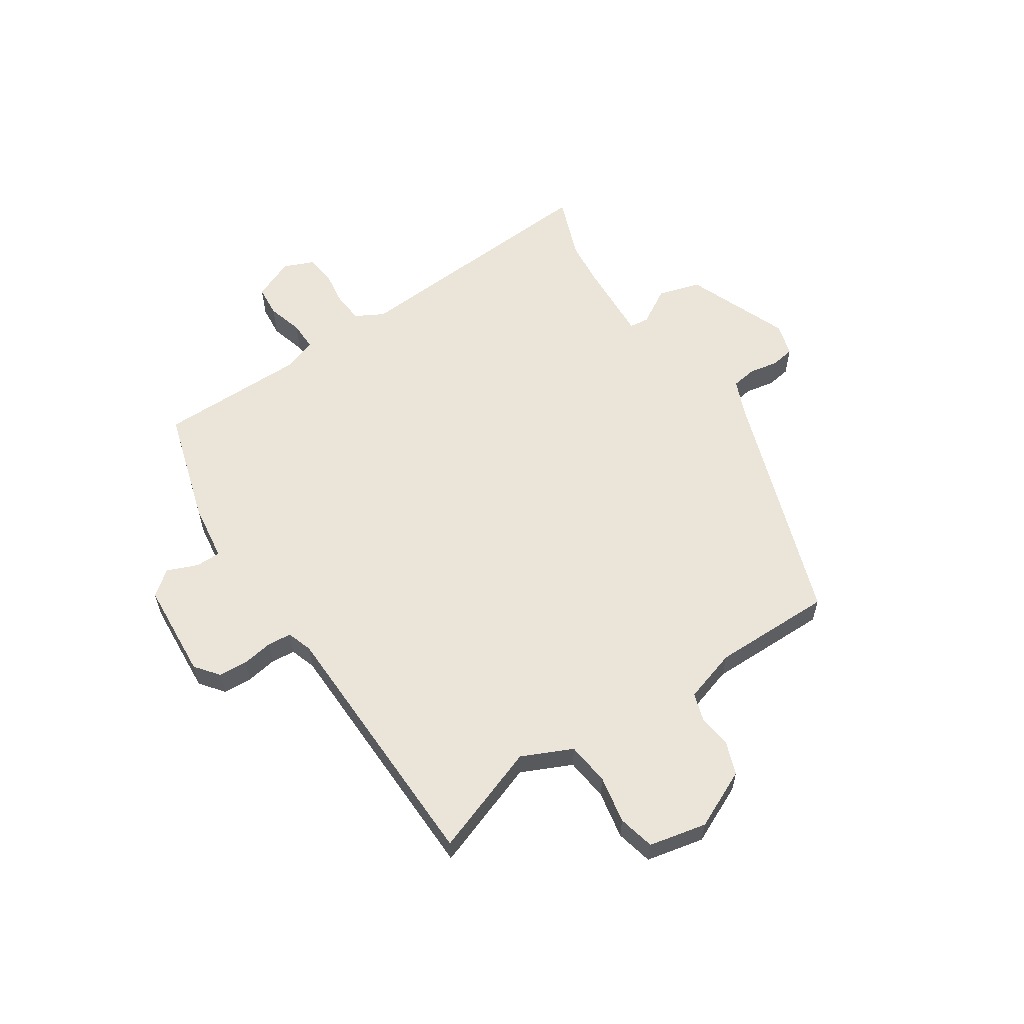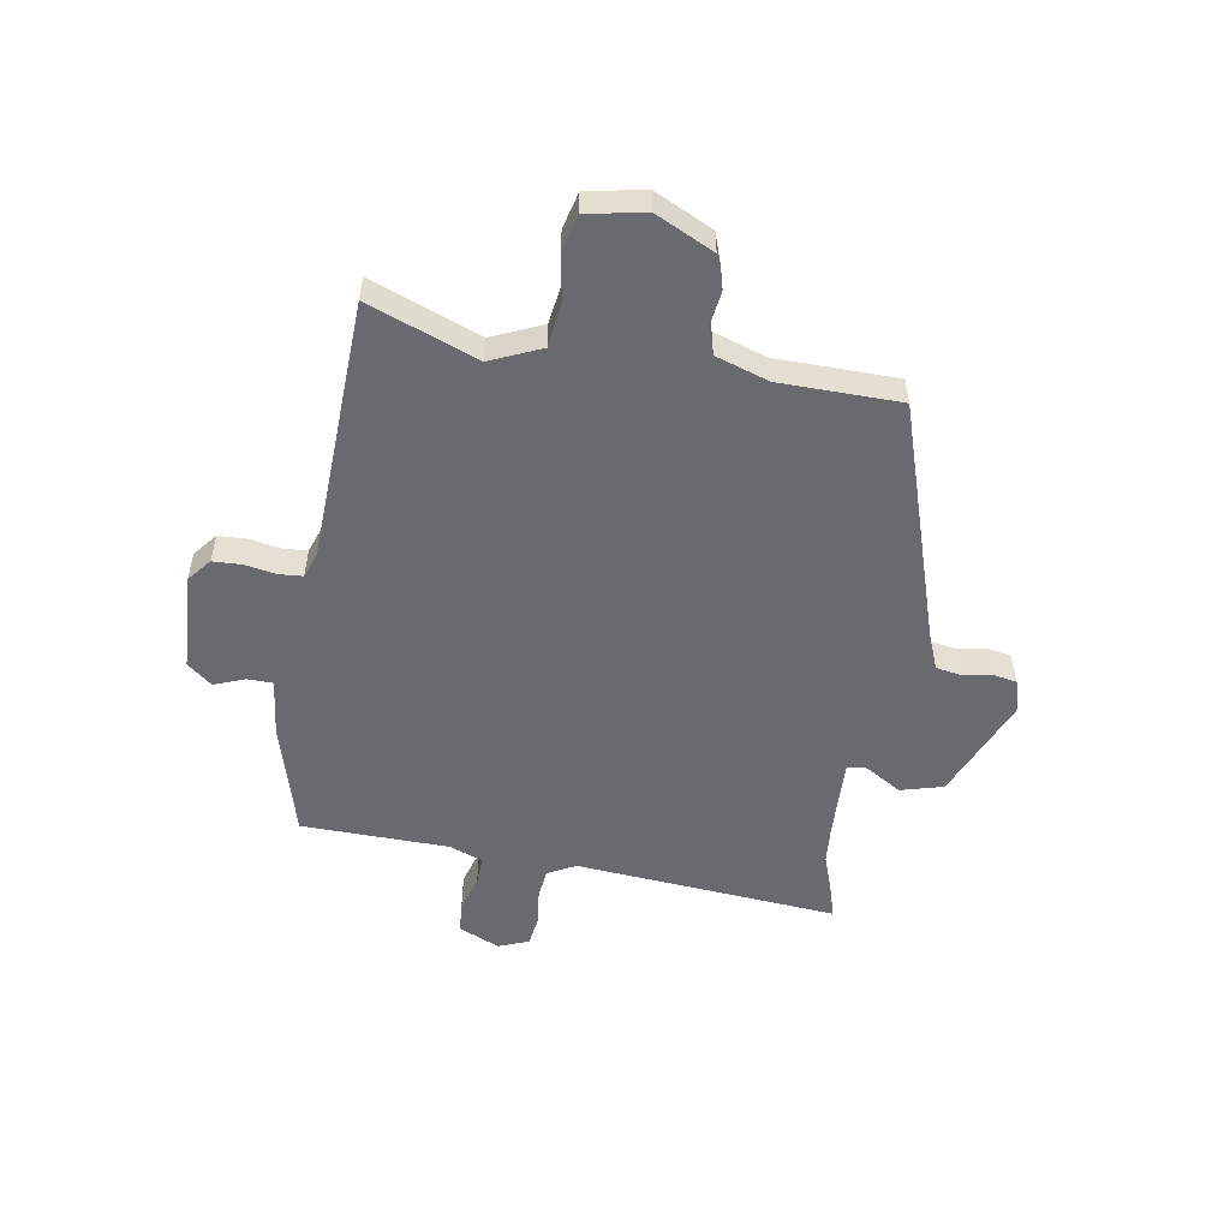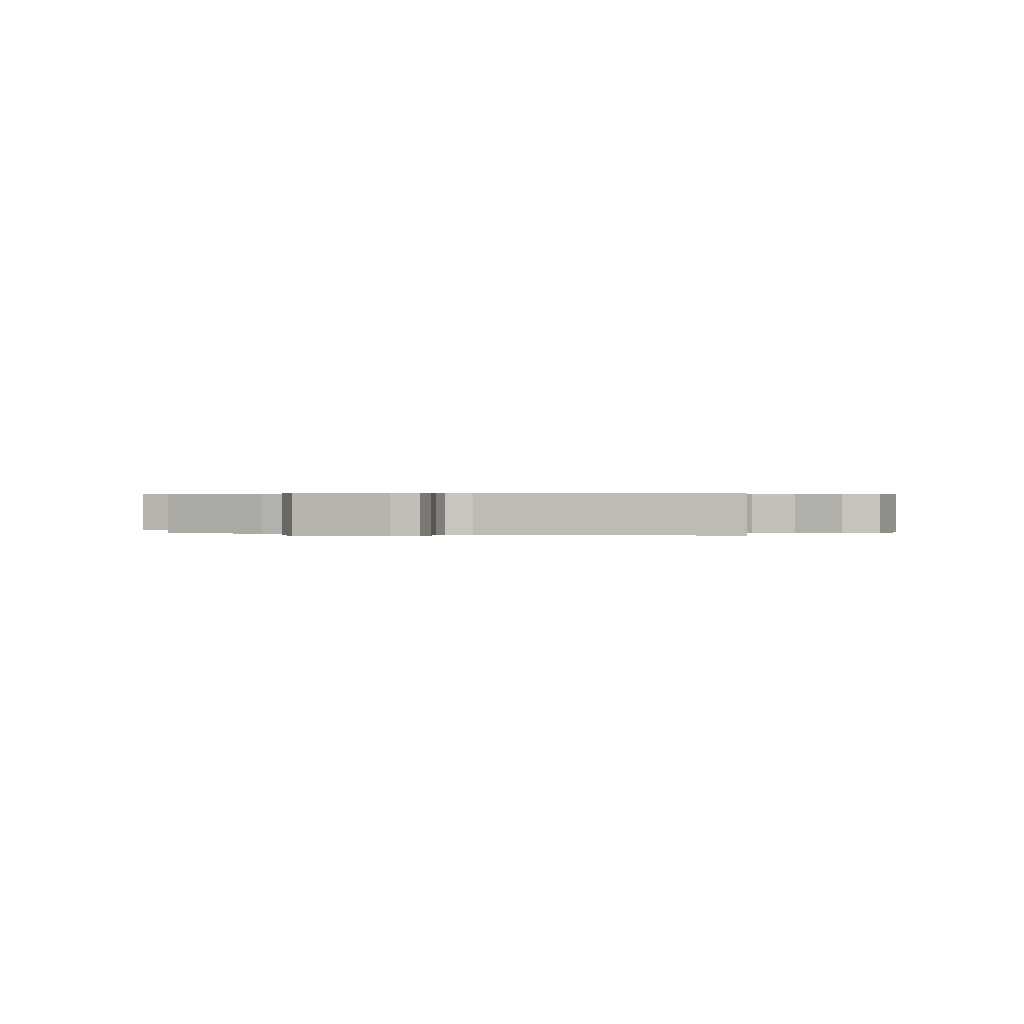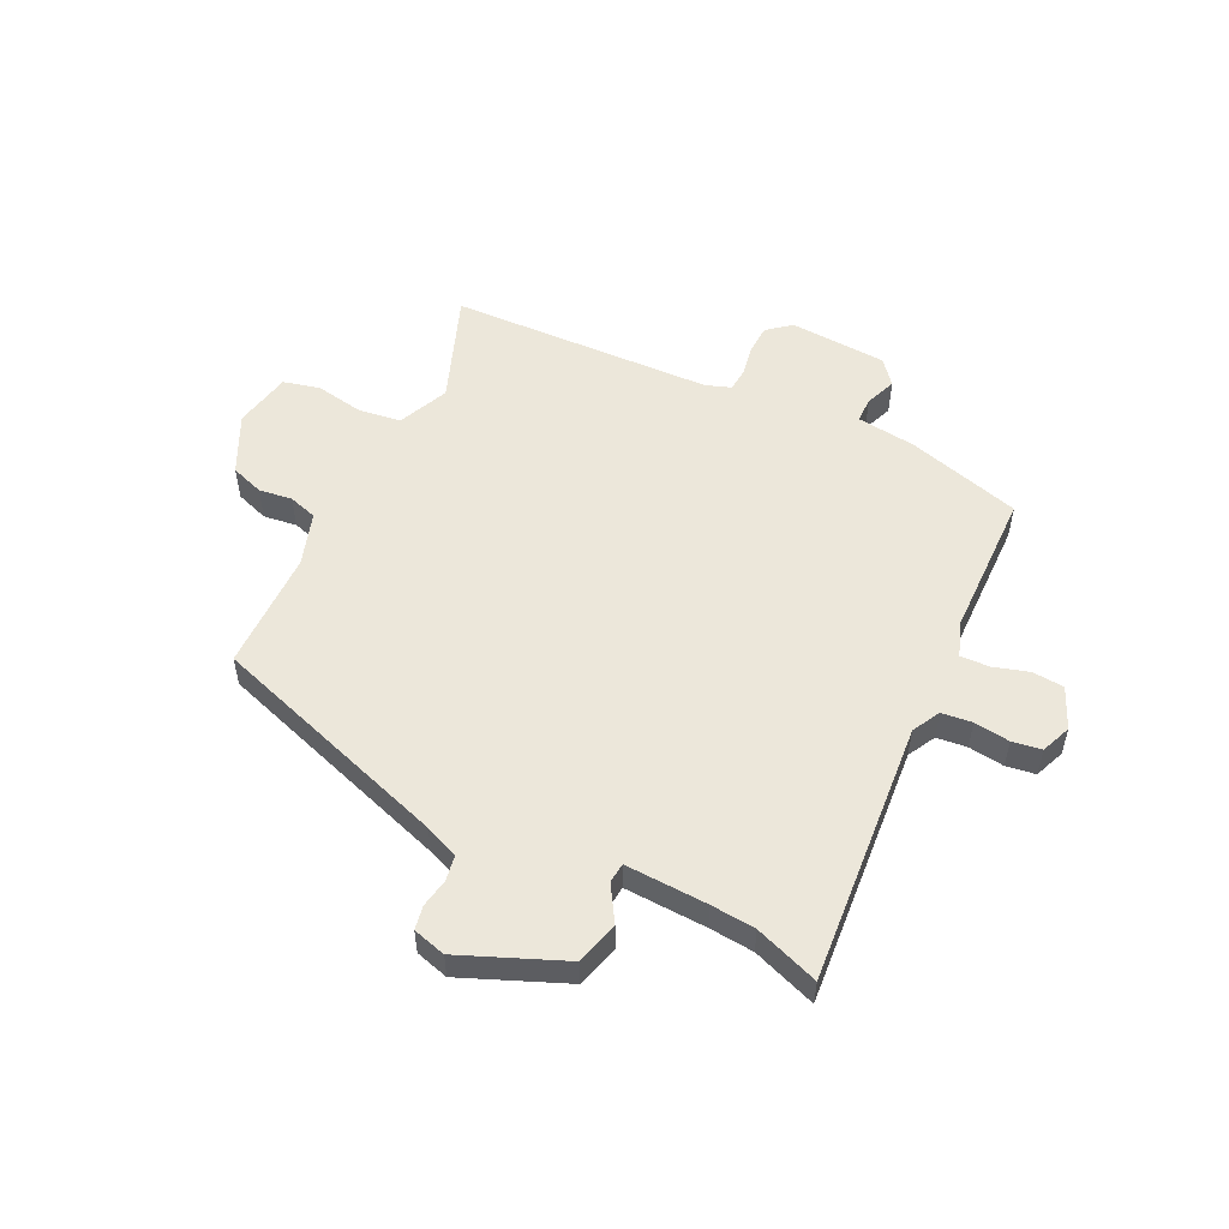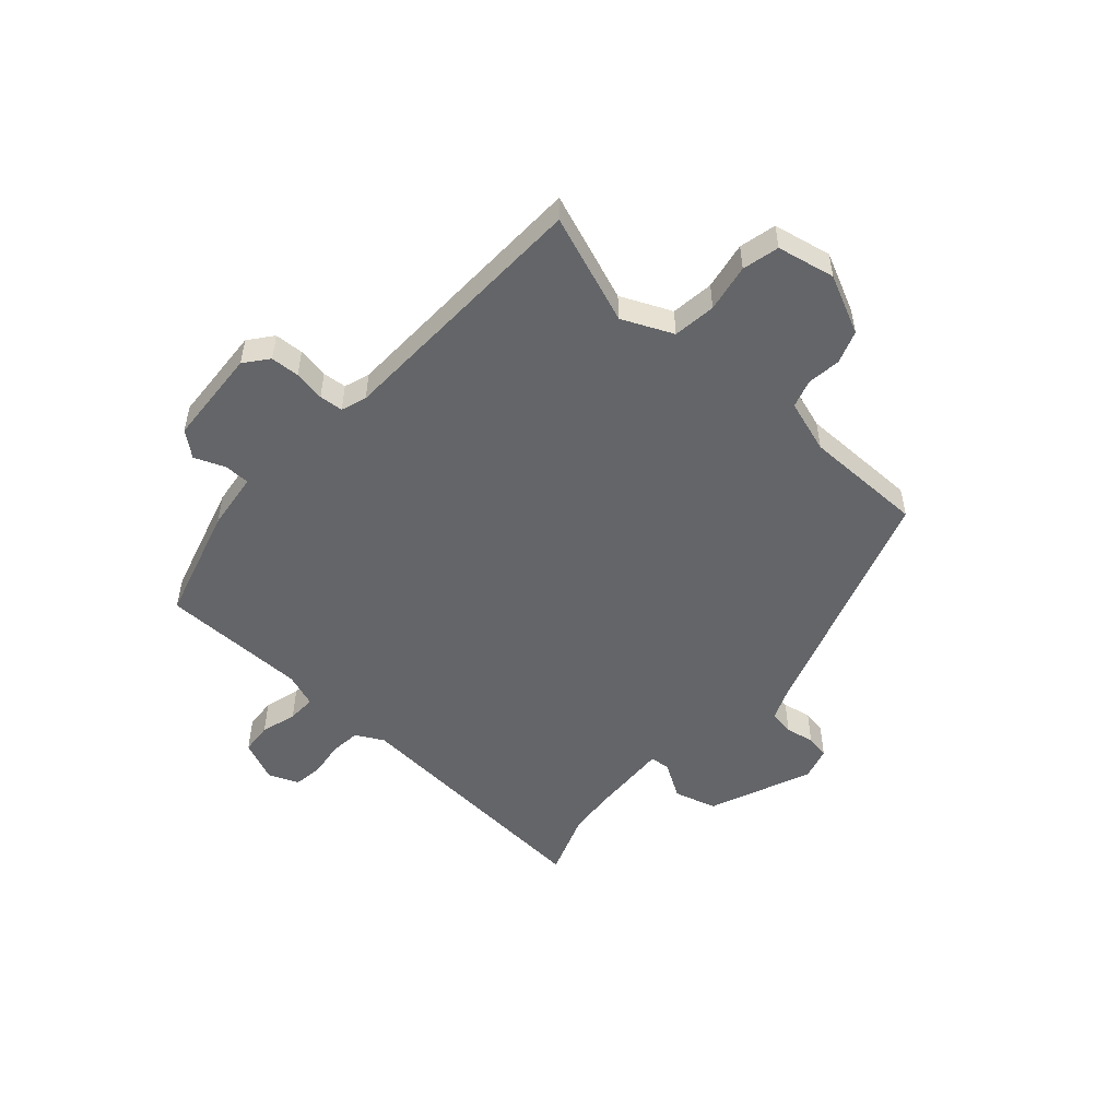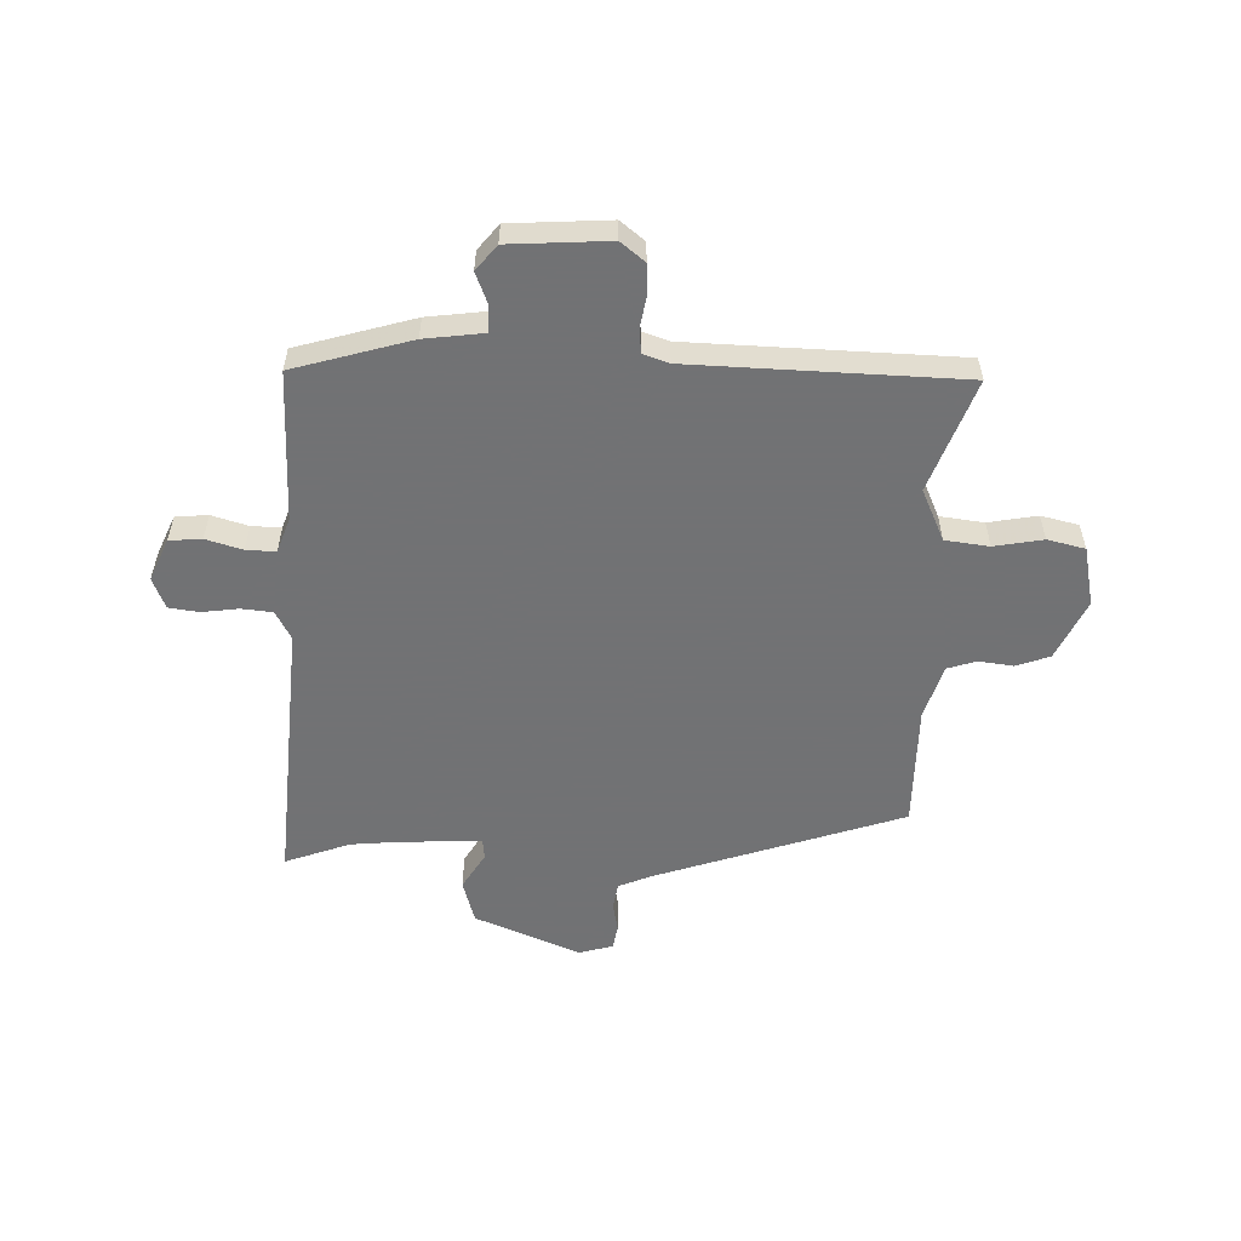
<metadata>
{"format":"obj","ext":"obj","renderer":"f3d","projection":"perspective","resolution":1024,"background":"white","views":[{"elev":58.8,"azim":-123.5,"up":"+Y"},{"elev":-53.0,"azim":-100.5,"up":"+Y"},{"elev":0.4,"azim":-165.5,"up":"+Y"},{"elev":53.6,"azim":25.1,"up":"+Y"},{"elev":-51.6,"azim":-132.3,"up":"+Y"},{"elev":-55.6,"azim":177.9,"up":"+Y"}]}
</metadata>
<code>
v -0.54 0.07 -0.457
v -0.47 0.07 -0.263
v -0.511 0.07 -0.174
v -0.587 0.07 -0.165
v -0.671 0.07 -0.181
v -0.736 0.07 -0.166
v -0.758 0.07 -0.064
v -0.71 0.07 0.04
v -0.652 0.07 0.061
v -0.593 0.07 0.054
v -0.543 0.07 0.07
v -0.514 0.07 0.164
v -0.515 0.07 0.377
v -0.091 0.07 0.523
v -0.032 0.07 0.548
v -0.025 0.07 0.593
v -0.035 0.07 0.644
v -0.028 0.07 0.686
v 0.03 0.07 0.703
v 0.213 0.07 0.63
v 0.235 0.07 0.555
v 0.197 0.07 0.491
v 0.201 0.07 0.456
v 0.346 0.07 0.464
v 0.425 0.07 0.472
v 0.537 0.07 0.514
v 0.506 0.07 0.049
v 0.533 0.07 0
v 0.587 0.07 -0.005
v 0.65 0.07 0.004
v 0.702 0.07 -0.003
v 0.724 0.07 -0.056
v 0.693 0.07 -0.129
v 0.637 0.07 -0.134
v 0.574 0.07 -0.116
v 0.523 0.07 -0.115
v 0.502 0.07 -0.175
v 0.501 0.07 -0.435
v 0.299 0.07 -0.495
v 0.196 0.07 -0.509
v 0.196 0.07 -0.554
v 0.218 0.07 -0.608
v 0.183 0.07 -0.652
v 0.011 0.07 -0.664
v -0.031 0.07 -0.631
v -0.034 0.07 -0.58
v -0.025 0.07 -0.525
v -0.029 0.07 -0.483
v -0.074 0.07 -0.468
v -0.54 0 -0.457
v -0.47 0 -0.263
v -0.511 0 -0.174
v -0.587 0 -0.165
v -0.671 0 -0.181
v -0.736 0 -0.166
v -0.758 0 -0.064
v -0.71 0 0.04
v -0.652 0 0.061
v -0.593 0 0.054
v -0.543 0 0.07
v -0.514 0 0.164
v -0.515 0 0.377
v -0.091 0 0.523
v -0.032 0 0.548
v -0.025 0 0.593
v -0.035 0 0.644
v -0.028 0 0.686
v 0.03 0 0.703
v 0.213 0 0.63
v 0.235 0 0.555
v 0.197 0 0.491
v 0.201 0 0.456
v 0.346 0 0.464
v 0.425 0 0.472
v 0.537 0 0.514
v 0.506 0 0.049
v 0.533 0 0
v 0.587 0 -0.005
v 0.65 0 0.004
v 0.702 0 -0.003
v 0.724 0 -0.056
v 0.693 0 -0.129
v 0.637 0 -0.134
v 0.574 0 -0.116
v 0.523 0 -0.115
v 0.502 0 -0.175
v 0.501 0 -0.435
v 0.299 0 -0.495
v 0.196 0 -0.509
v 0.196 0 -0.554
v 0.218 0 -0.608
v 0.183 0 -0.652
v 0.011 0 -0.664
v -0.031 0 -0.631
v -0.034 0 -0.58
v -0.025 0 -0.525
v -0.029 0 -0.483
v -0.074 0 -0.468
f 44 45 46 47
f 44 47 48
f 41 42 43 44
f 40 41 44 48
f 37 38 39 40
f 36 37 40 48
f 32 33 34 35
f 32 35 36
f 29 30 31 32
f 28 29 32 36
f 27 28 36 48
f 25 26 27 48
f 19 20 21 22
f 19 22 23
f 16 17 18 19
f 15 16 19 23
f 14 15 23
f 12 13 14 23
f 11 12 23 24
f 7 8 9 10
f 7 10 11
f 4 5 6 7
f 3 4 7 11
f 2 3 11 24
f 49 1 2 24
f 24 25 48 49
f 96 95 94 93
f 97 96 93
f 93 92 91 90
f 97 93 90 89
f 89 88 87 86
f 97 89 86 85
f 84 83 82 81
f 85 84 81
f 81 80 79 78
f 85 81 78 77
f 97 85 77 76
f 97 76 75 74
f 71 70 69 68
f 72 71 68
f 68 67 66 65
f 72 68 65 64
f 72 64 63
f 72 63 62 61
f 73 72 61 60
f 59 58 57 56
f 60 59 56
f 56 55 54 53
f 60 56 53 52
f 73 60 52 51
f 73 51 50 98
f 98 97 74 73
f 1 50 51 2
f 2 51 52 3
f 3 52 53 4
f 4 53 54 5
f 5 54 55 6
f 6 55 56 7
f 7 56 57 8
f 8 57 58 9
f 9 58 59 10
f 10 59 60 11
f 11 60 61 12
f 12 61 62 13
f 13 62 63 14
f 14 63 64 15
f 15 64 65 16
f 16 65 66 17
f 17 66 67 18
f 18 67 68 19
f 19 68 69 20
f 20 69 70 21
f 21 70 71 22
f 22 71 72 23
f 23 72 73 24
f 24 73 74 25
f 25 74 75 26
f 26 75 76 27
f 27 76 77 28
f 28 77 78 29
f 29 78 79 30
f 30 79 80 31
f 31 80 81 32
f 32 81 82 33
f 33 82 83 34
f 34 83 84 35
f 35 84 85 36
f 36 85 86 37
f 37 86 87 38
f 38 87 88 39
f 39 88 89 40
f 40 89 90 41
f 41 90 91 42
f 42 91 92 43
f 43 92 93 44
f 44 93 94 45
f 45 94 95 46
f 46 95 96 47
f 47 96 97 48
f 48 97 98 49
f 49 98 50 1

</code>
